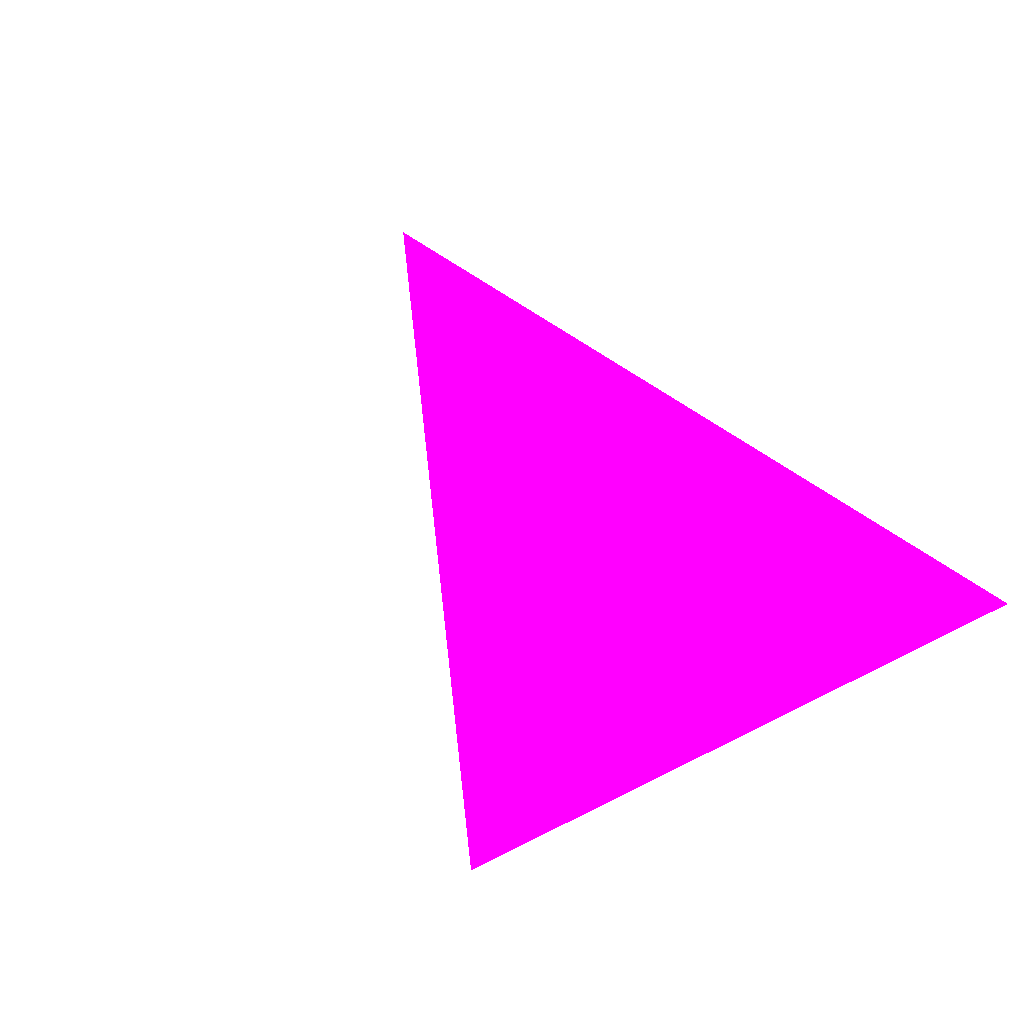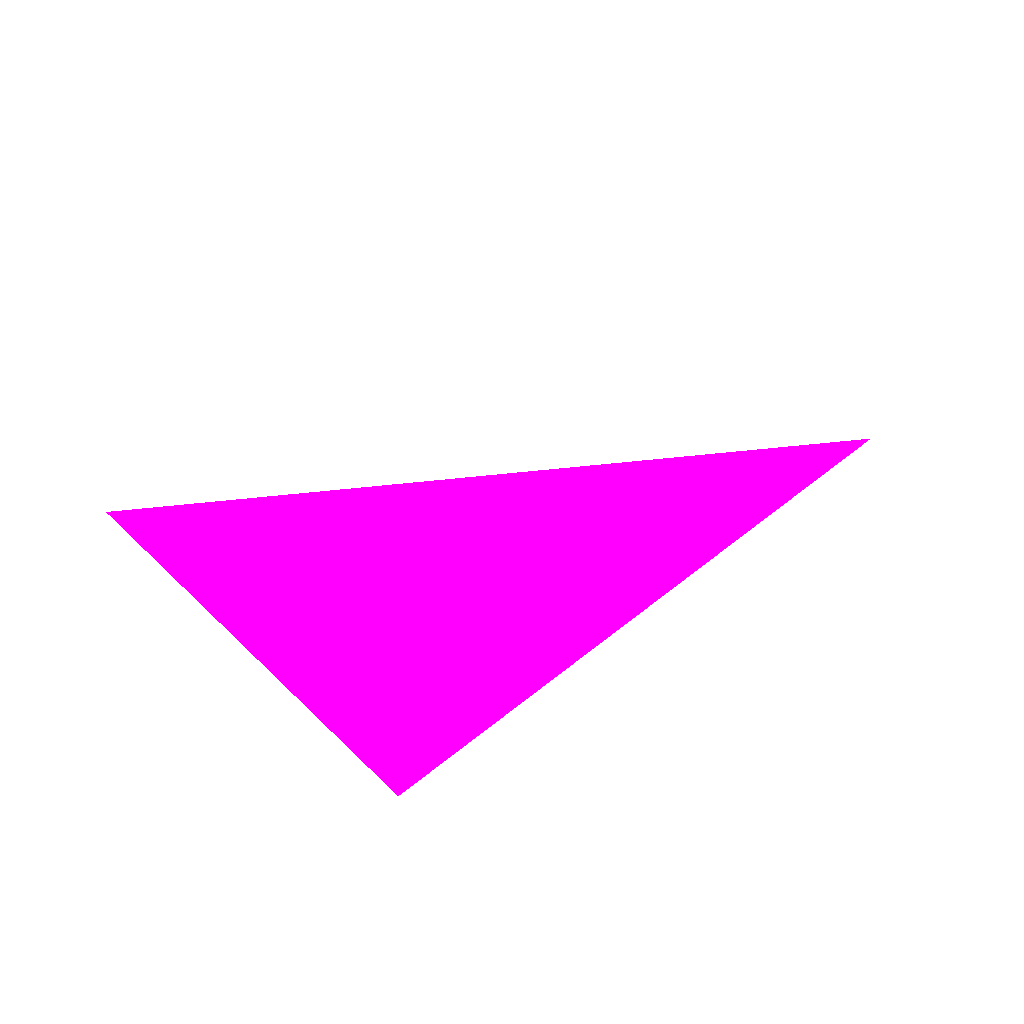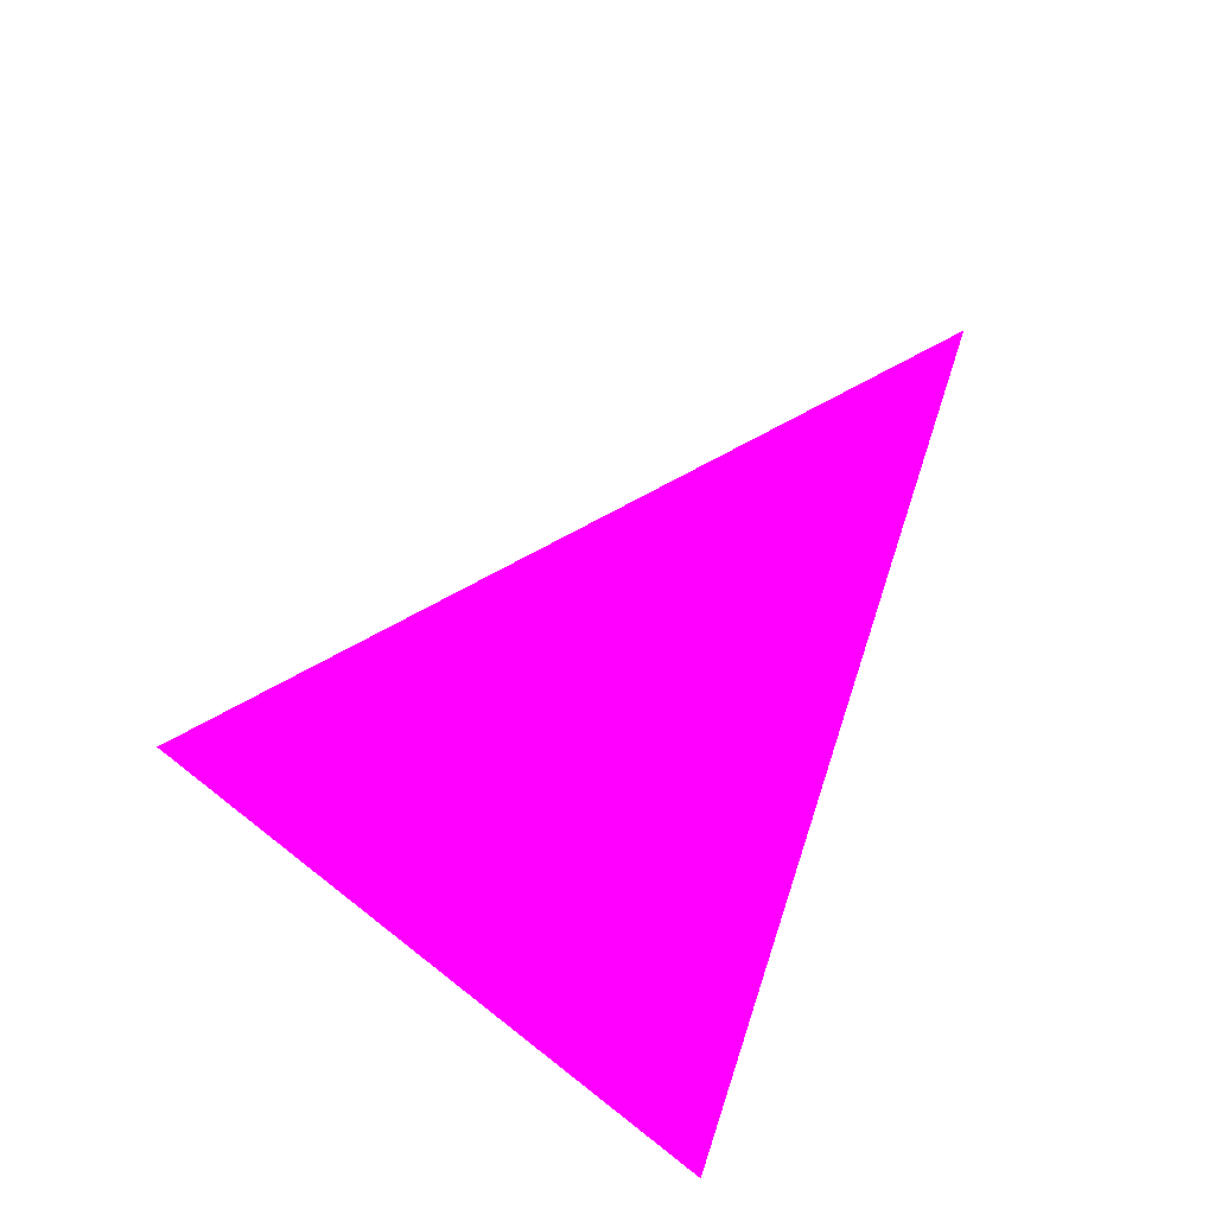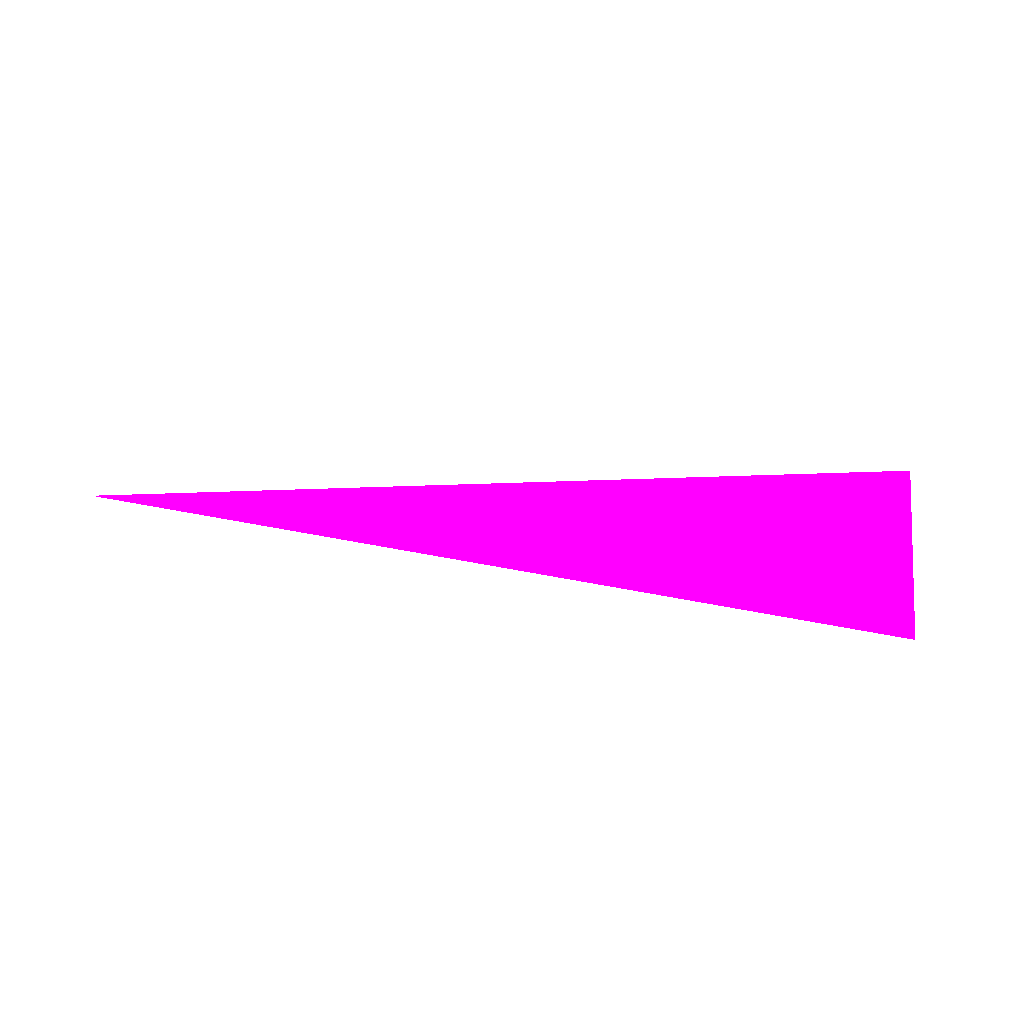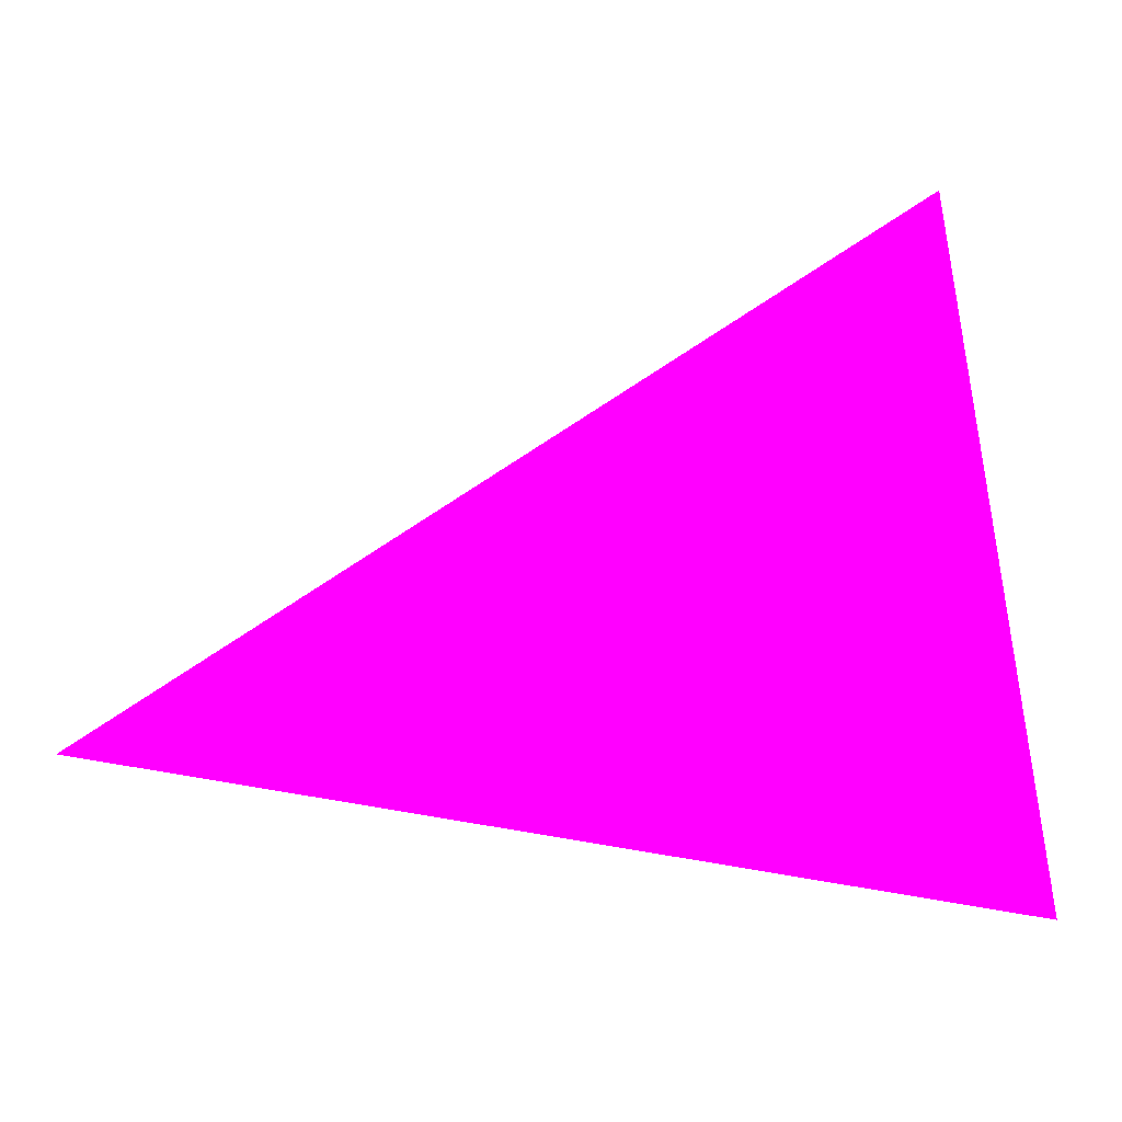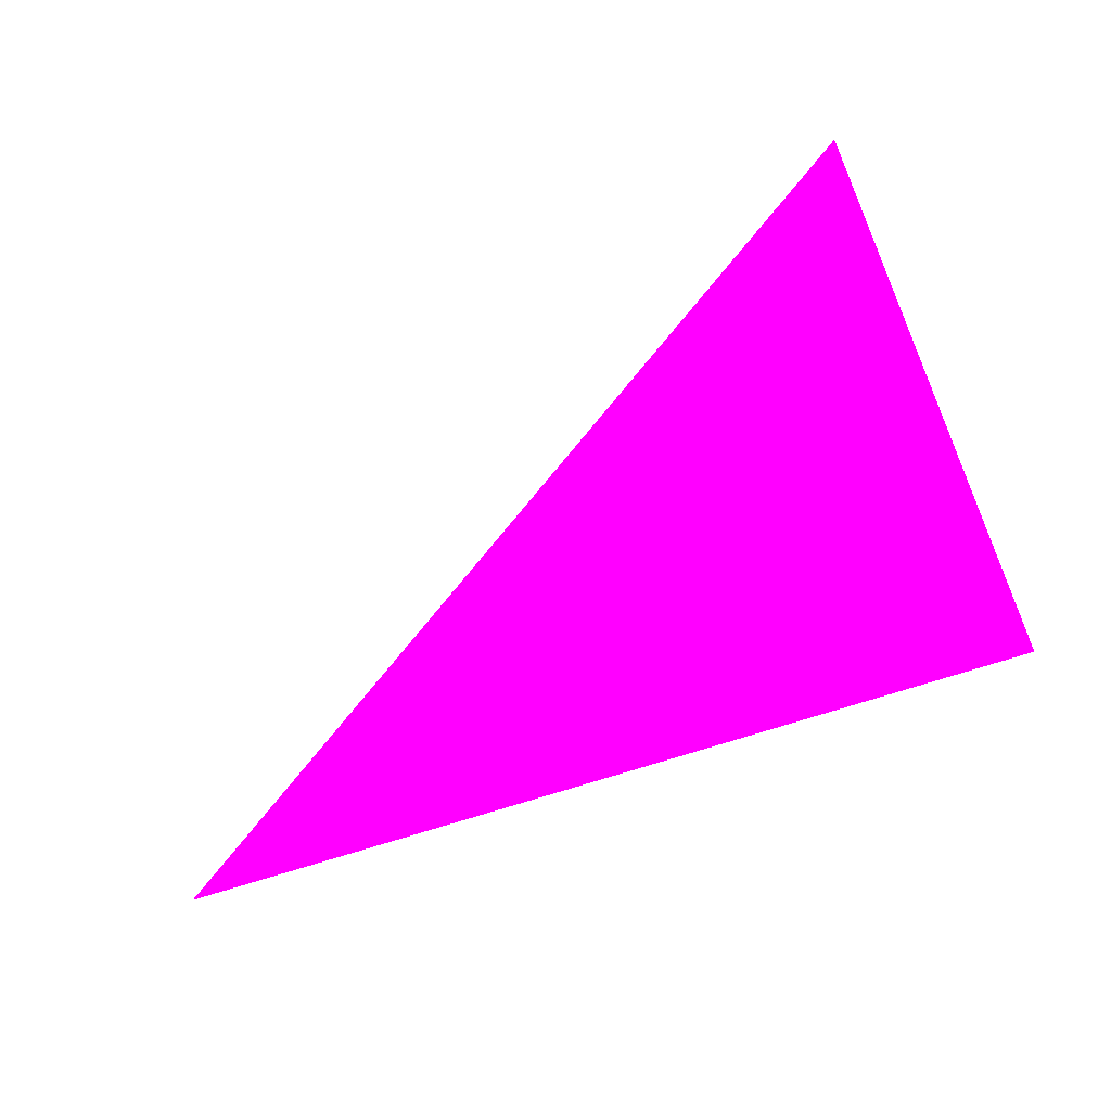
<metadata>
{"format":"obj","ext":"obj","renderer":"f3d","projection":"perspective","resolution":1024,"background":"white","views":[{"elev":50.8,"azim":-130.0,"up":"+Z"},{"elev":28.0,"azim":-44.3,"up":"+Z"},{"elev":66.5,"azim":-61.8,"up":"+Z"},{"elev":75.8,"azim":-171.8,"up":"+Y"},{"elev":5.8,"azim":177.7,"up":"+Y"},{"elev":-38.8,"azim":-139.6,"up":"+Y"}]}
</metadata>
<code>
o geometry_0
v 6.125e+05 5.855e+06 664 1 0 1
v 6.125e+05 5.855e+06 664 1 0 1
v 6.125e+05 5.855e+06 664 1 0 1
f 2 1 3

</code>
